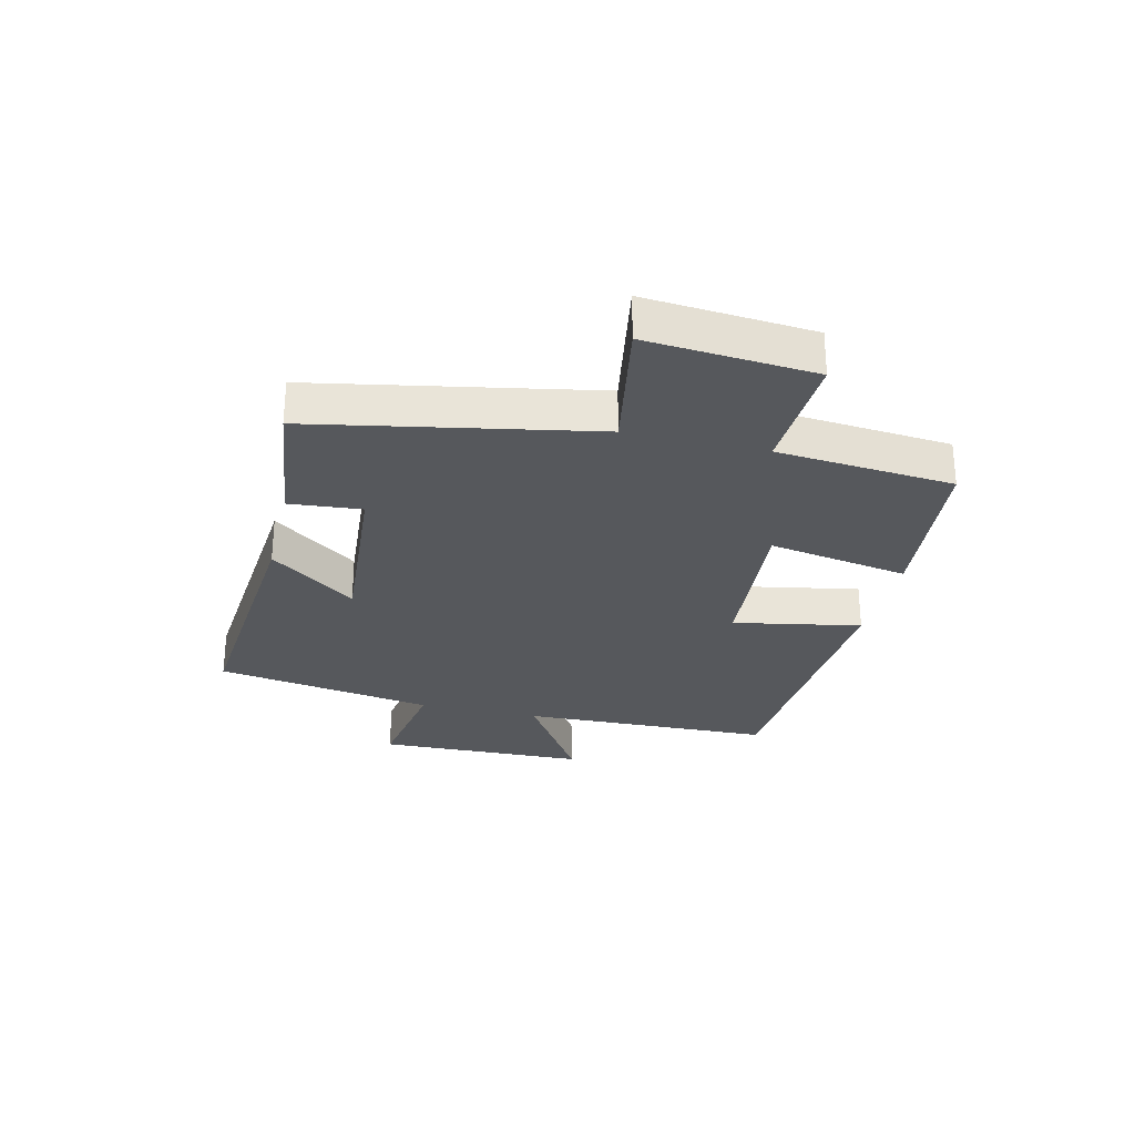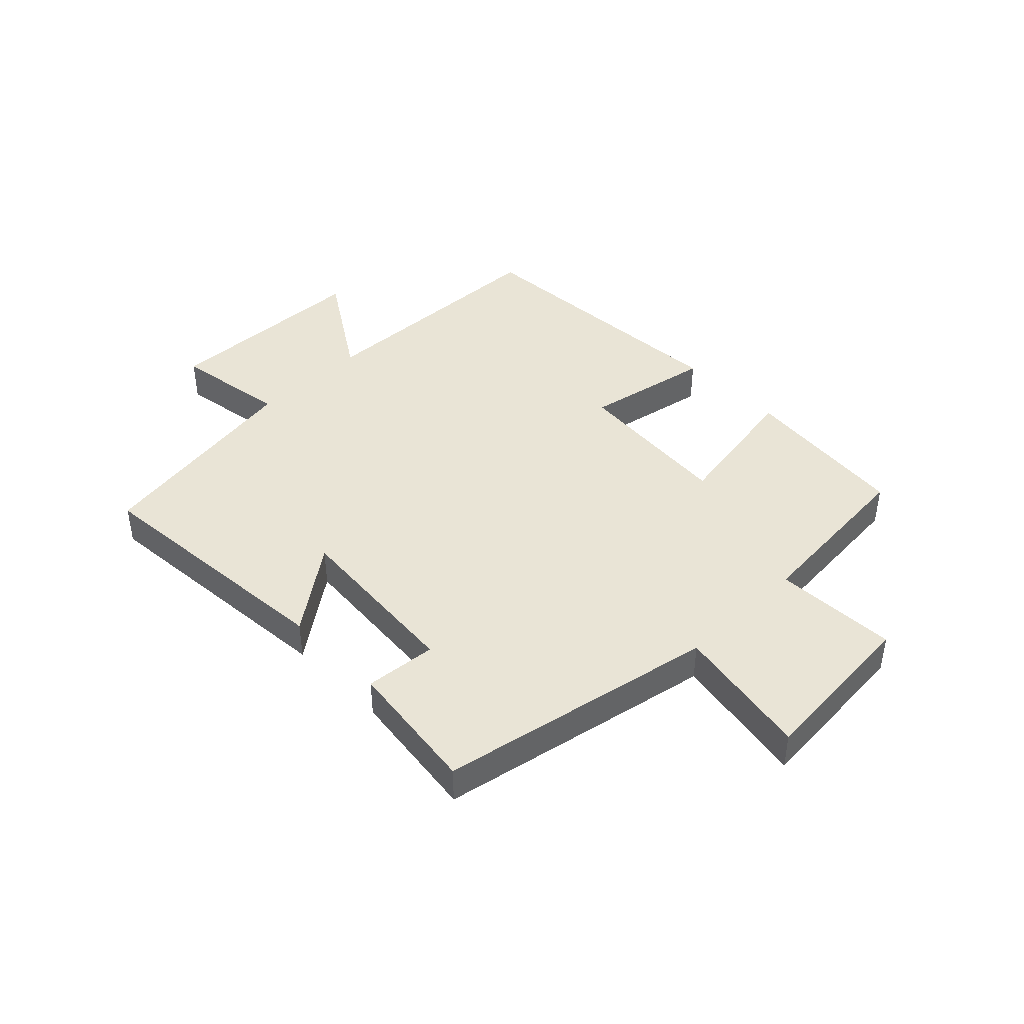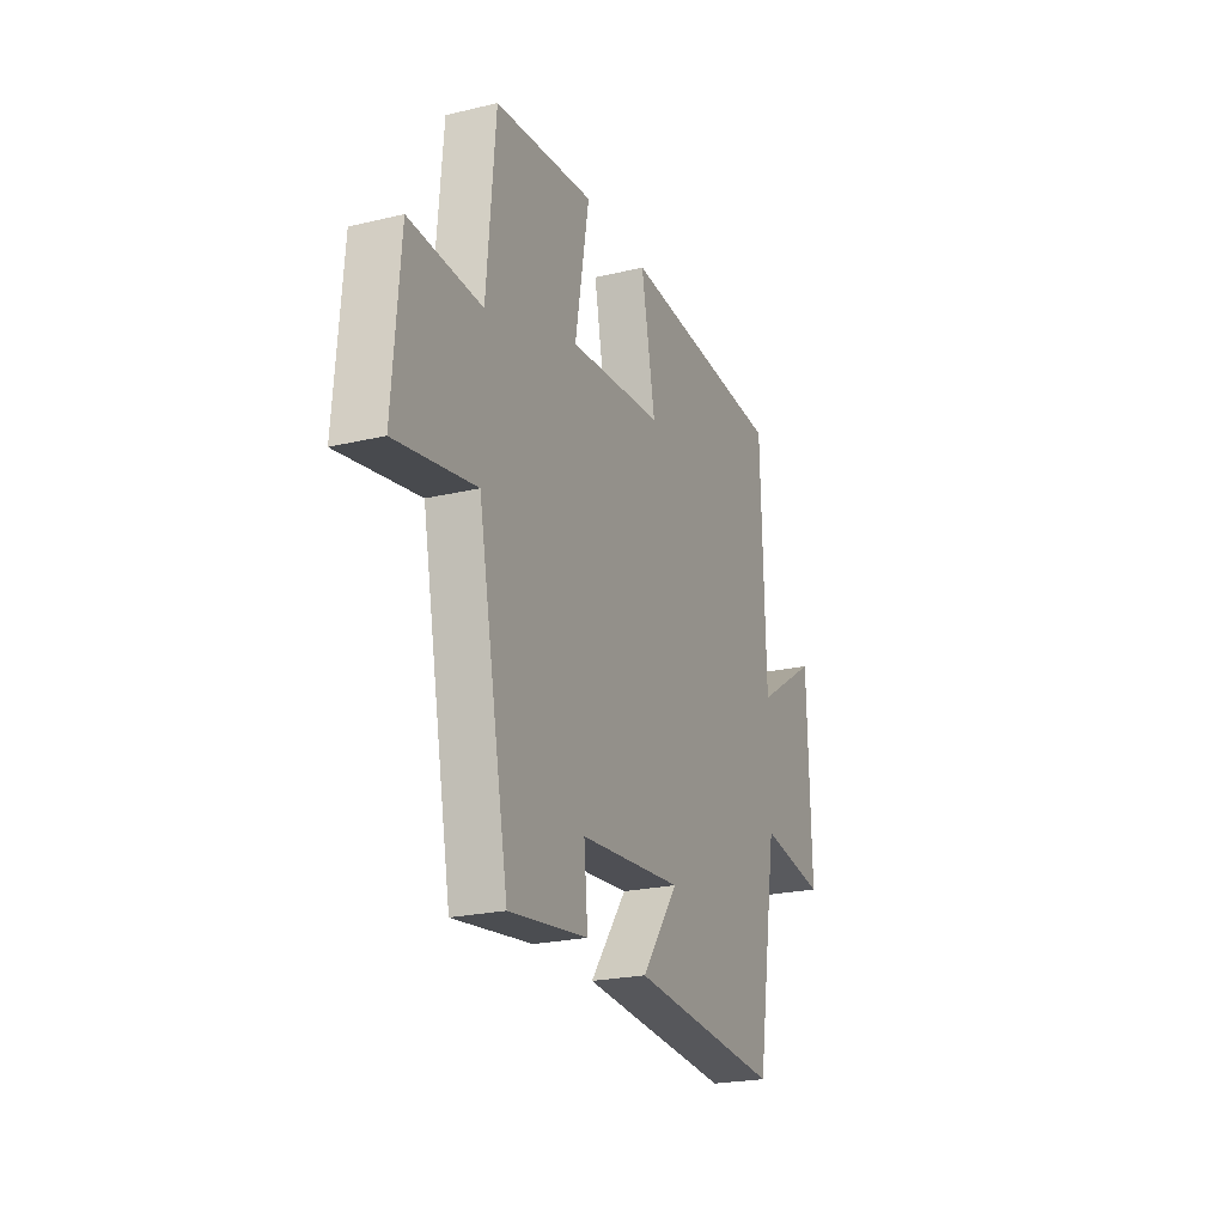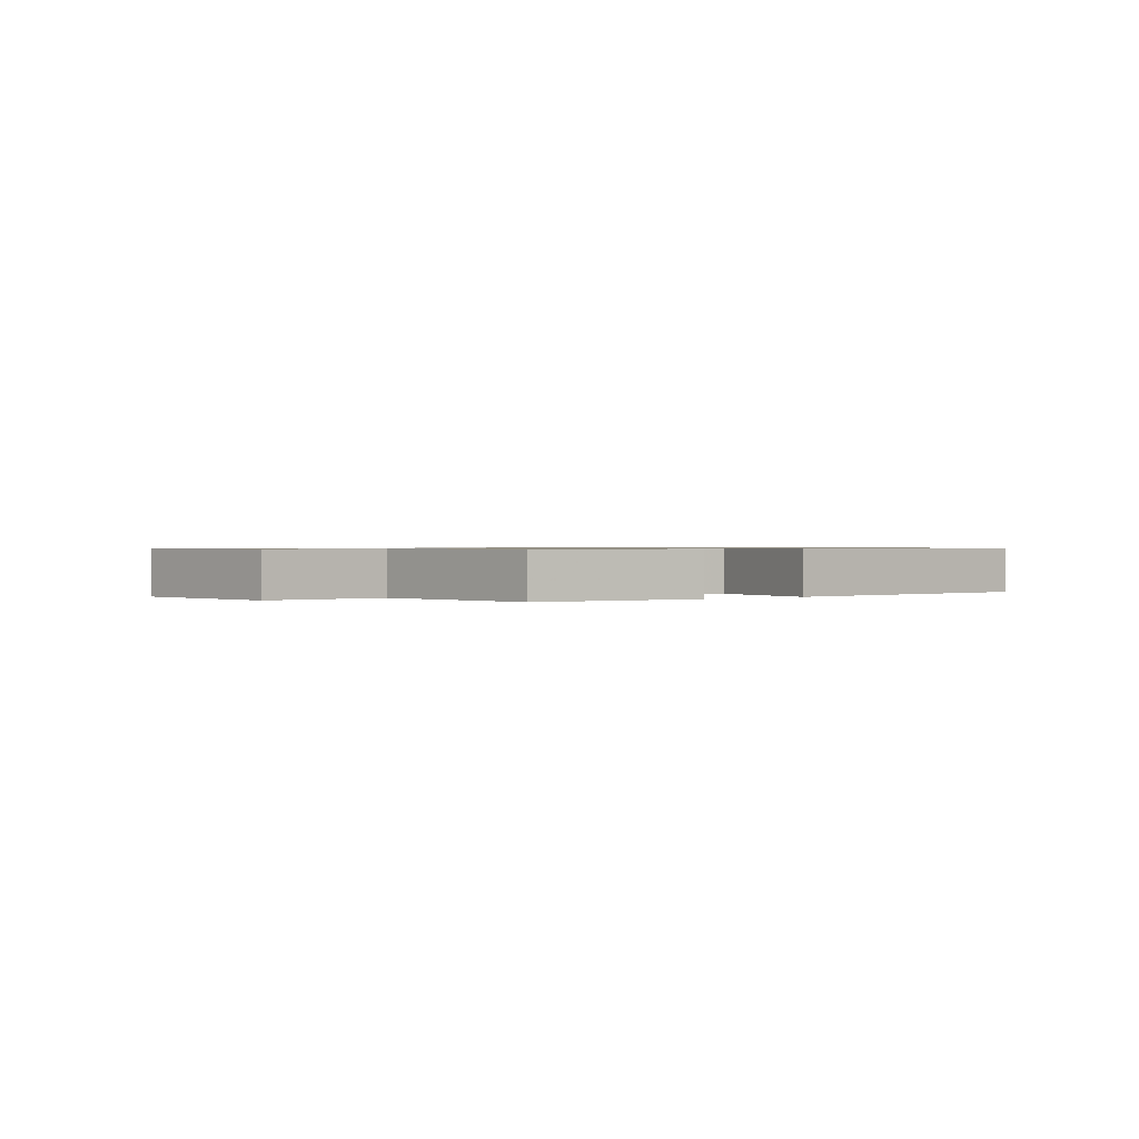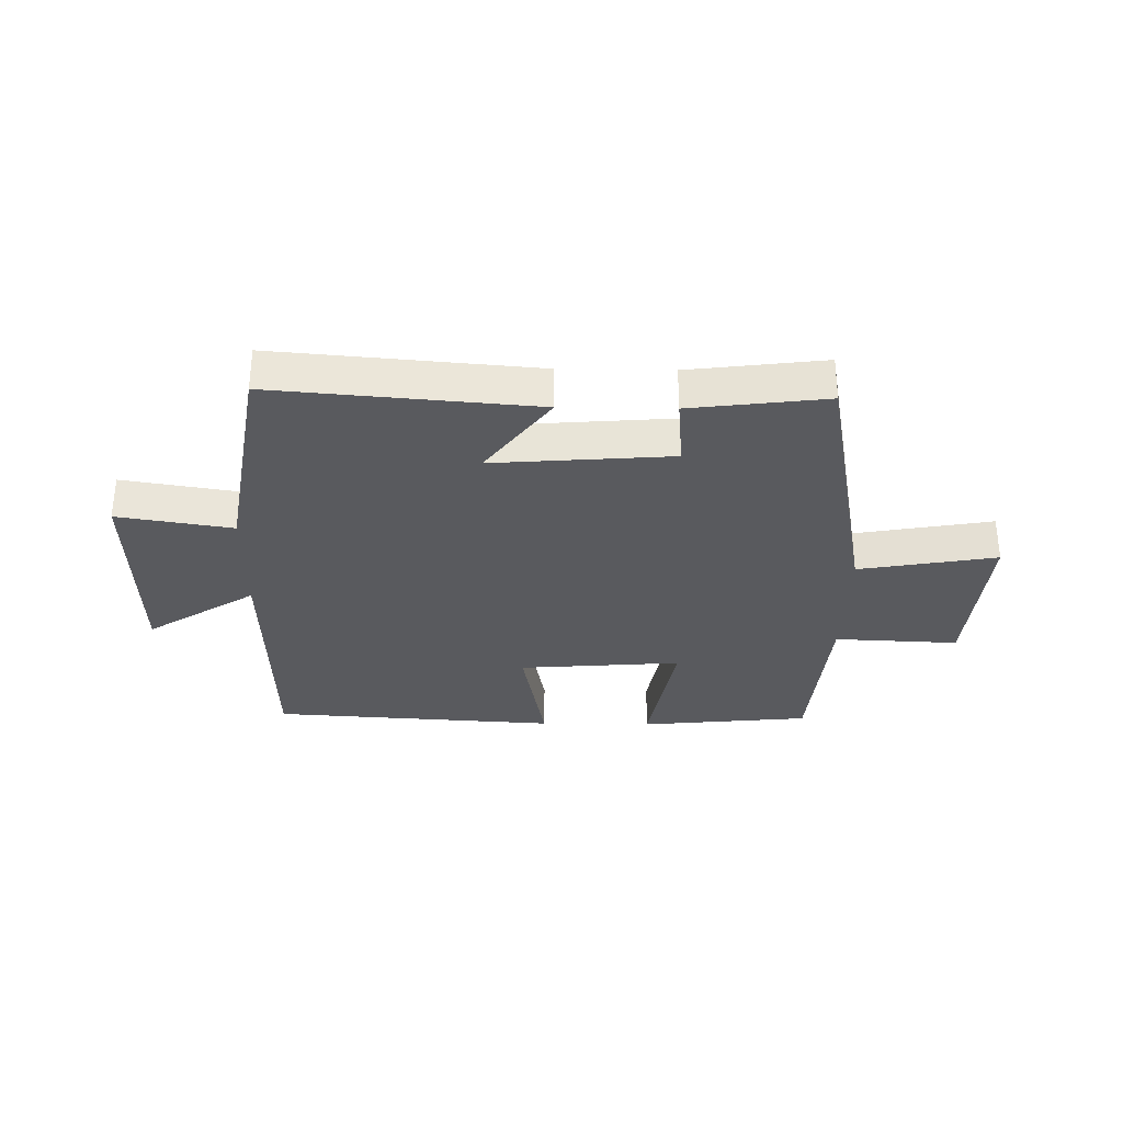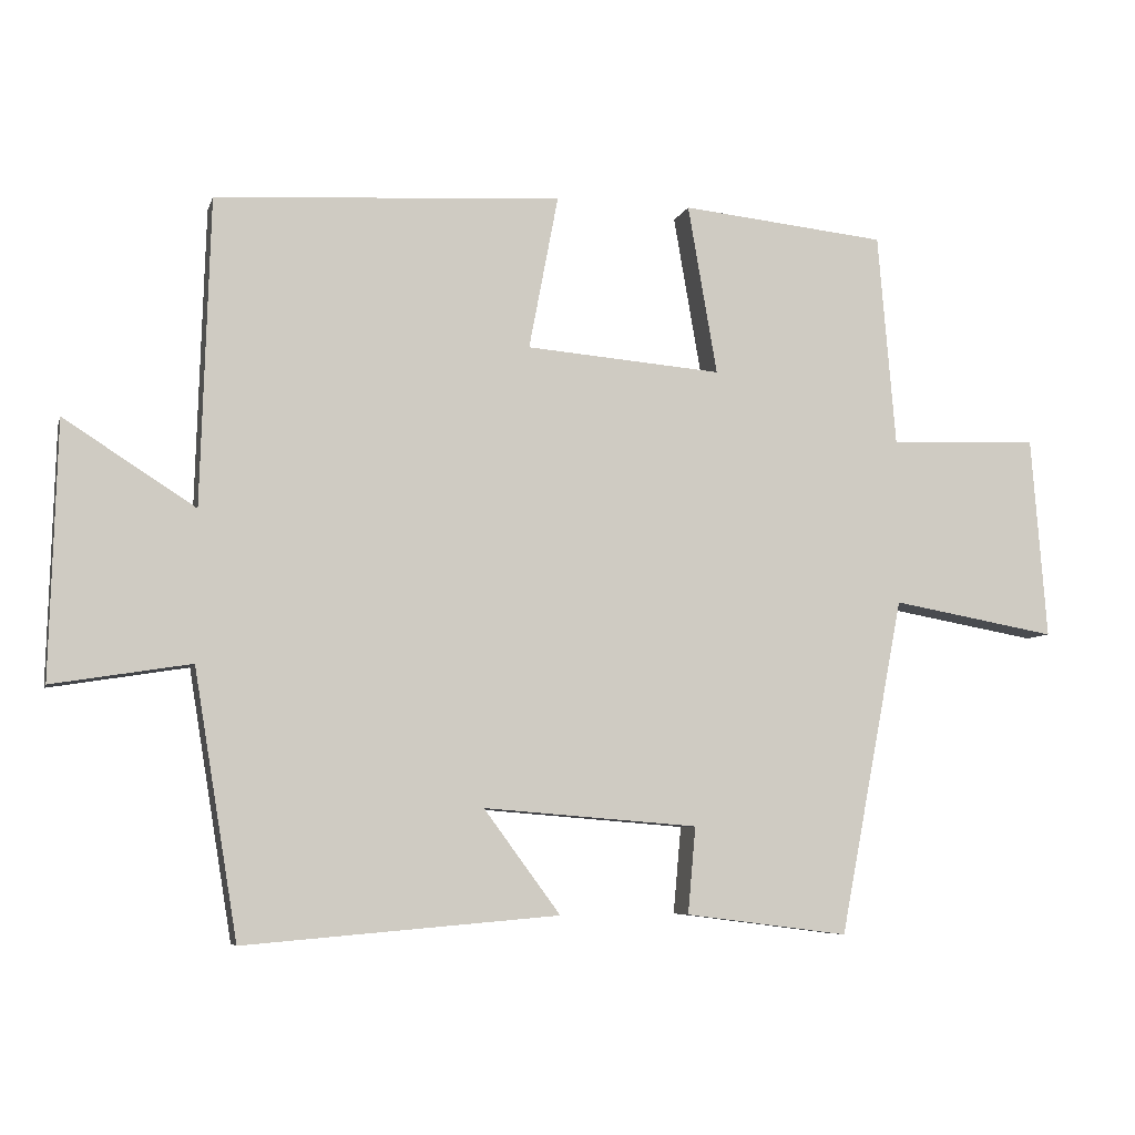
<metadata>
{"format":"obj","ext":"obj","renderer":"f3d","projection":"perspective","resolution":1024,"background":"white","views":[{"elev":-28.2,"azim":-103.5,"up":"+Y"},{"elev":42.5,"azim":-134.3,"up":"+Y"},{"elev":-22.8,"azim":-67.8,"up":"+Z"},{"elev":0.7,"azim":-38.2,"up":"+Y"},{"elev":-31.8,"azim":179.0,"up":"+Y"},{"elev":-6.7,"azim":165.8,"up":"+Z"}]}
</metadata>
<code>
v 0.487 0.07 0.47
v 0.5 0.07 0.042
v 0.683 0.07 0.159
v 0.693 0.07 -0.197
v 0.5 0.07 -0.166
v 0.439 0.07 -0.537
v 0 0.07 -0.5
v 0.107 0.07 -0.355
v -0.193 0.07 -0.379
v -0.182 0.07 -0.5
v -0.41 0.07 -0.529
v -0.5 0.07 -0.059
v -0.731 0.07 -0.1
v -0.709 0.07 0.182
v -0.5 0.07 0.173
v -0.475 0.07 0.471
v -0.188 0.07 0.5
v -0.229 0.07 0.263
v 0.045 0.07 0.285
v 0.004 0.07 0.5
v 0.487 0 0.47
v 0.5 0 0.042
v 0.683 0 0.159
v 0.693 0 -0.197
v 0.5 0 -0.166
v 0.439 0 -0.537
v 0 0 -0.5
v 0.107 0 -0.355
v -0.193 0 -0.379
v -0.182 0 -0.5
v -0.41 0 -0.529
v -0.5 0 -0.059
v -0.731 0 -0.1
v -0.709 0 0.182
v -0.5 0 0.173
v -0.475 0 0.471
v -0.188 0 0.5
v -0.229 0 0.263
v 0.045 0 0.285
v 0.004 0 0.5
f 19 20 1 2
f 18 19 2
f 15 16 17 18
f 15 18 2
f 12 13 14 15
f 11 12 15
f 10 11 15
f 9 10 15
f 8 9 15 2
f 7 8 2
f 6 7 2
f 5 6 2
f 2 3 4 5
f 22 21 40 39
f 22 39 38
f 38 37 36 35
f 22 38 35
f 35 34 33 32
f 35 32 31
f 35 31 30
f 35 30 29
f 22 35 29 28
f 22 28 27
f 22 27 26
f 22 26 25
f 25 24 23 22
f 1 21 22 2
f 2 22 23 3
f 3 23 24 4
f 4 24 25 5
f 5 25 26 6
f 6 26 27 7
f 7 27 28 8
f 8 28 29 9
f 9 29 30 10
f 10 30 31 11
f 11 31 32 12
f 12 32 33 13
f 13 33 34 14
f 14 34 35 15
f 15 35 36 16
f 16 36 37 17
f 17 37 38 18
f 18 38 39 19
f 19 39 40 20
f 20 40 21 1

</code>
